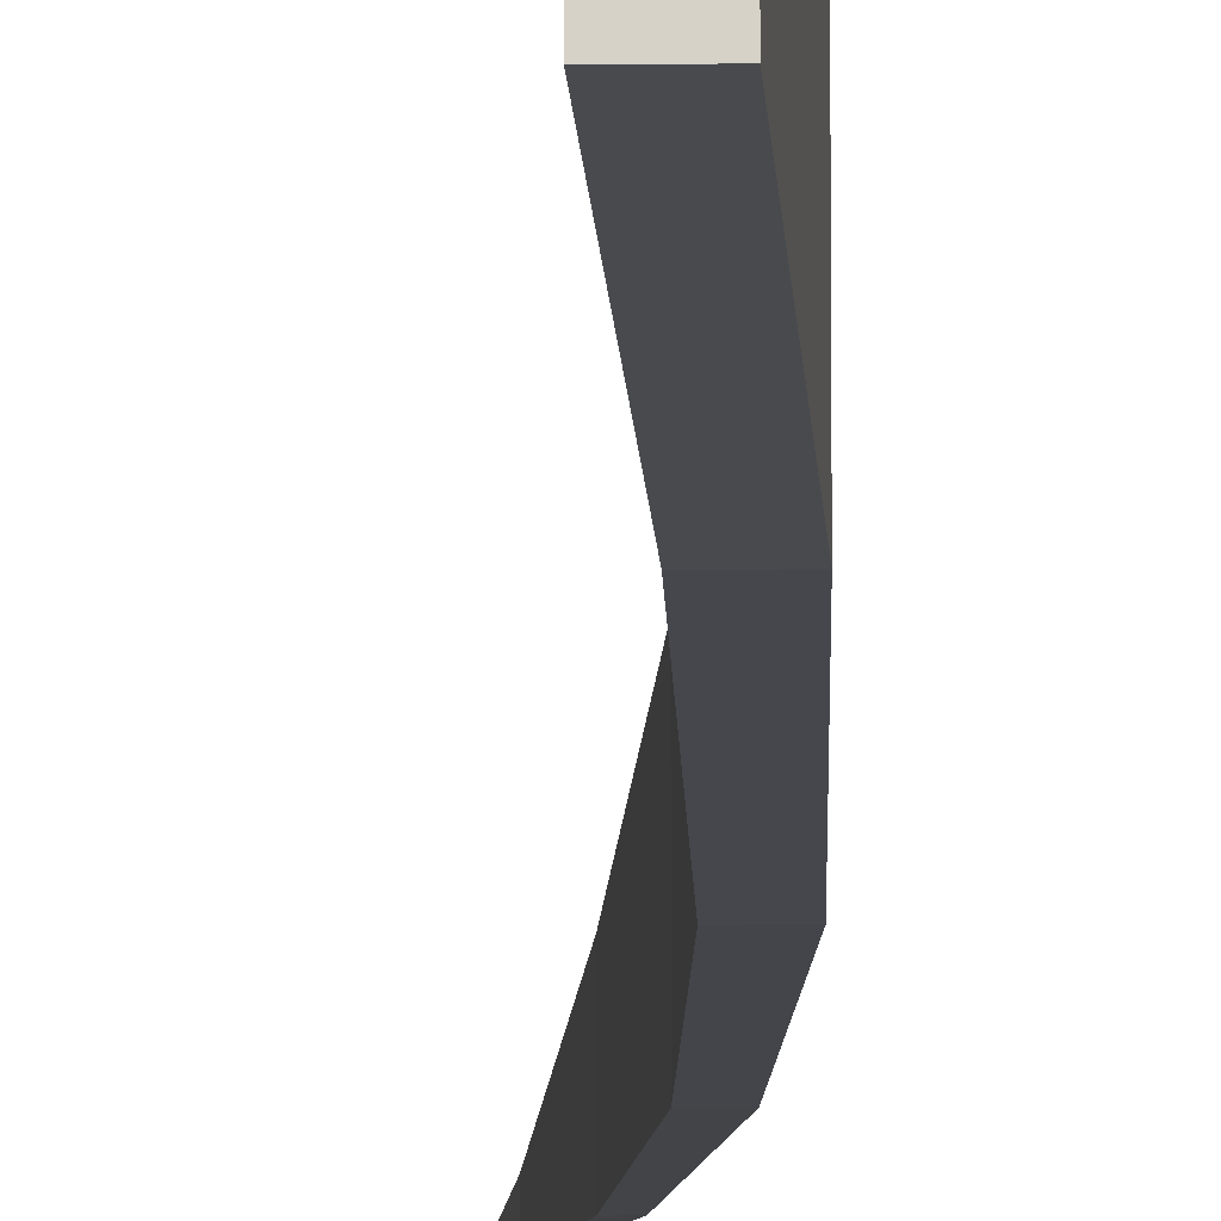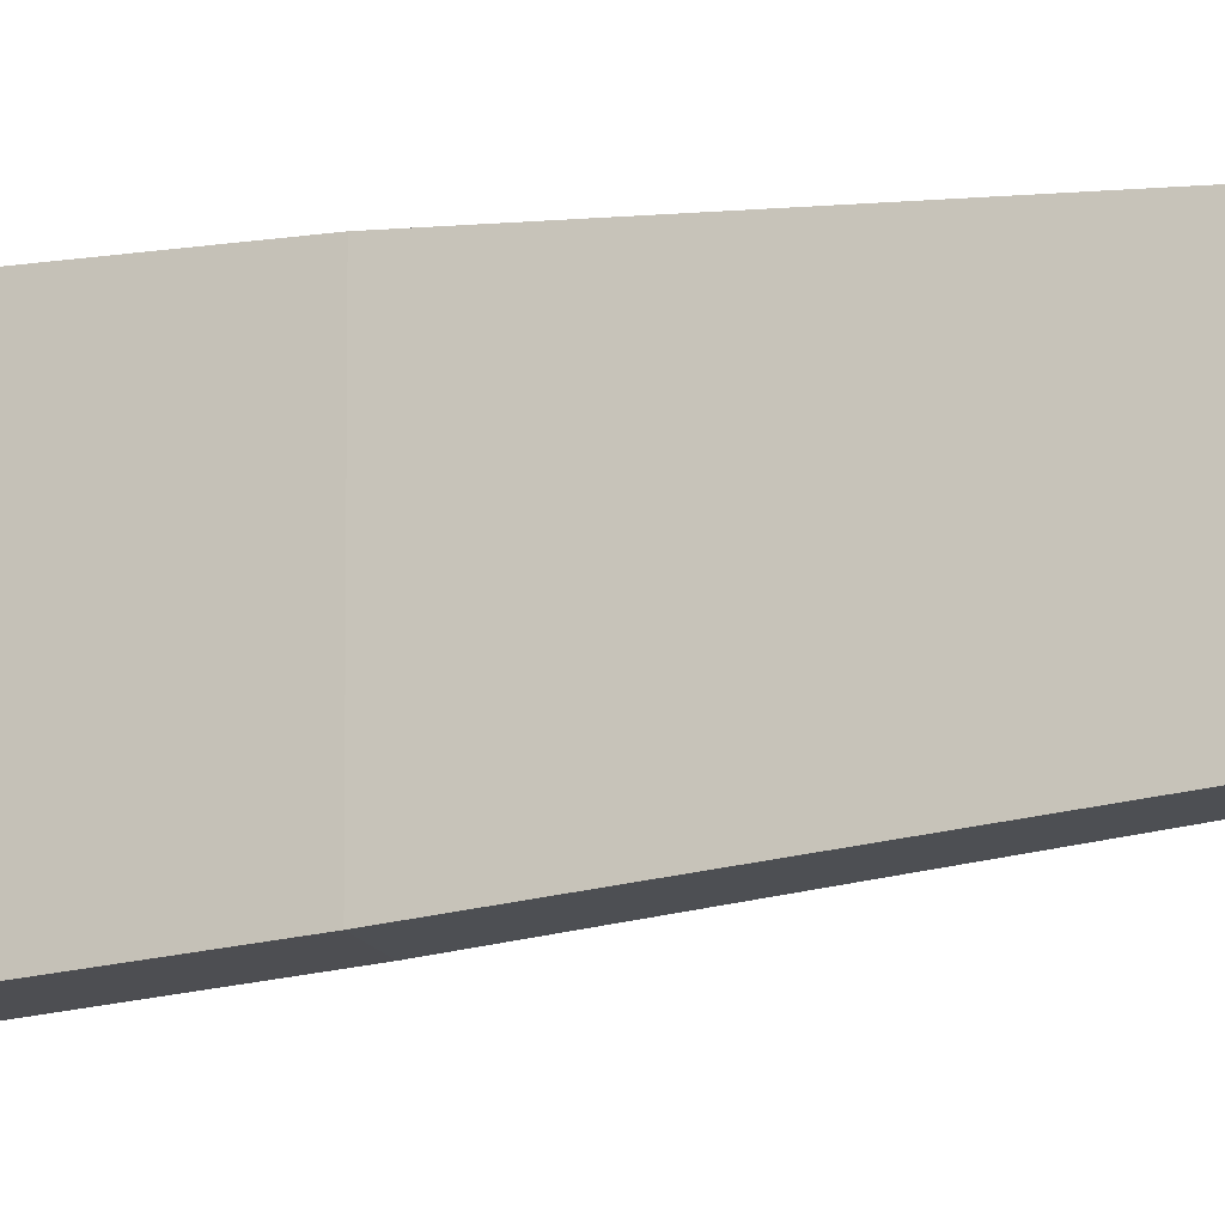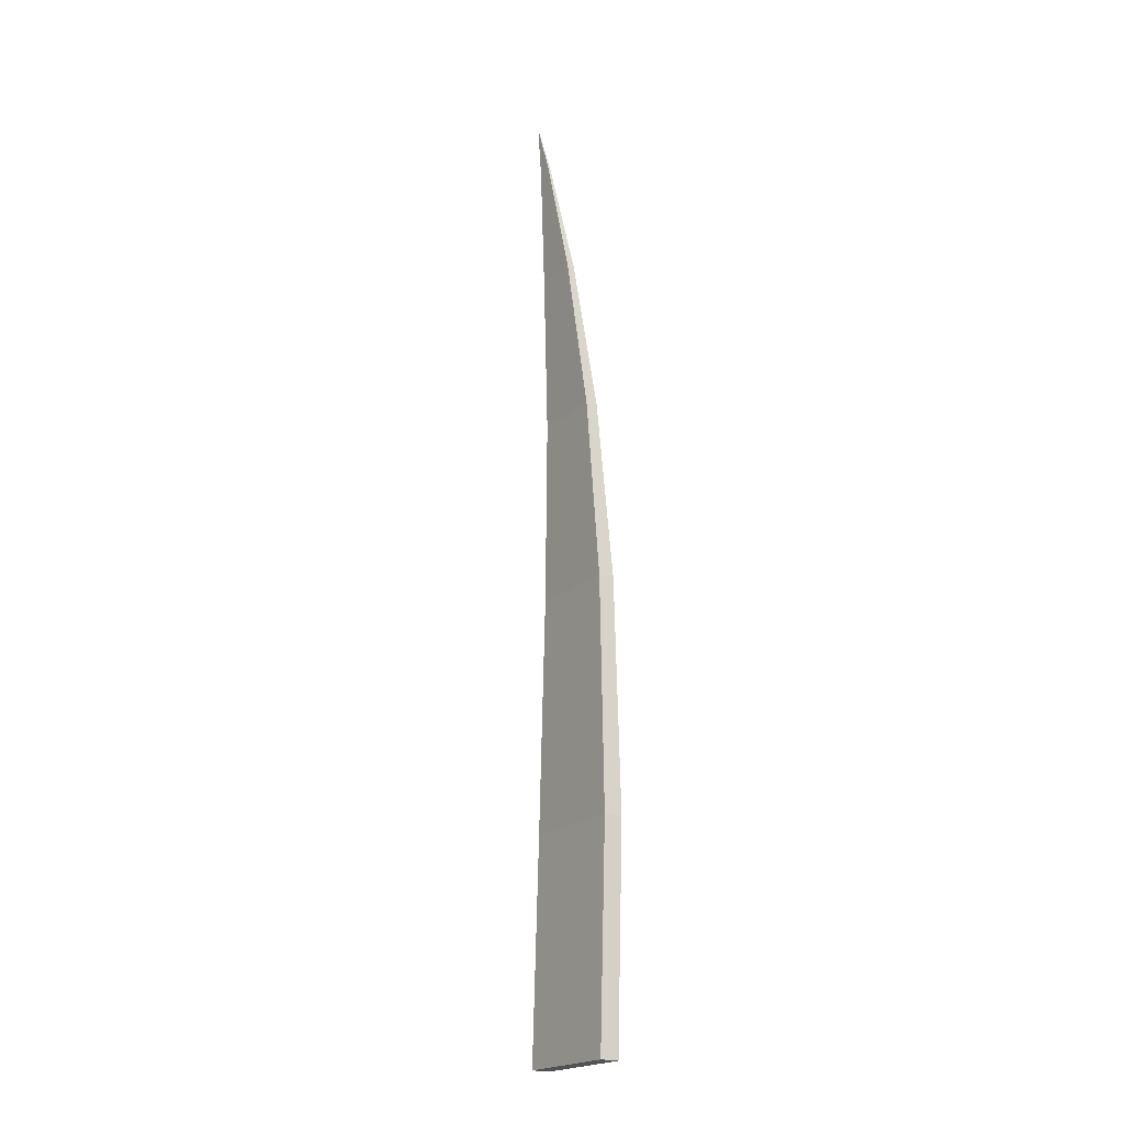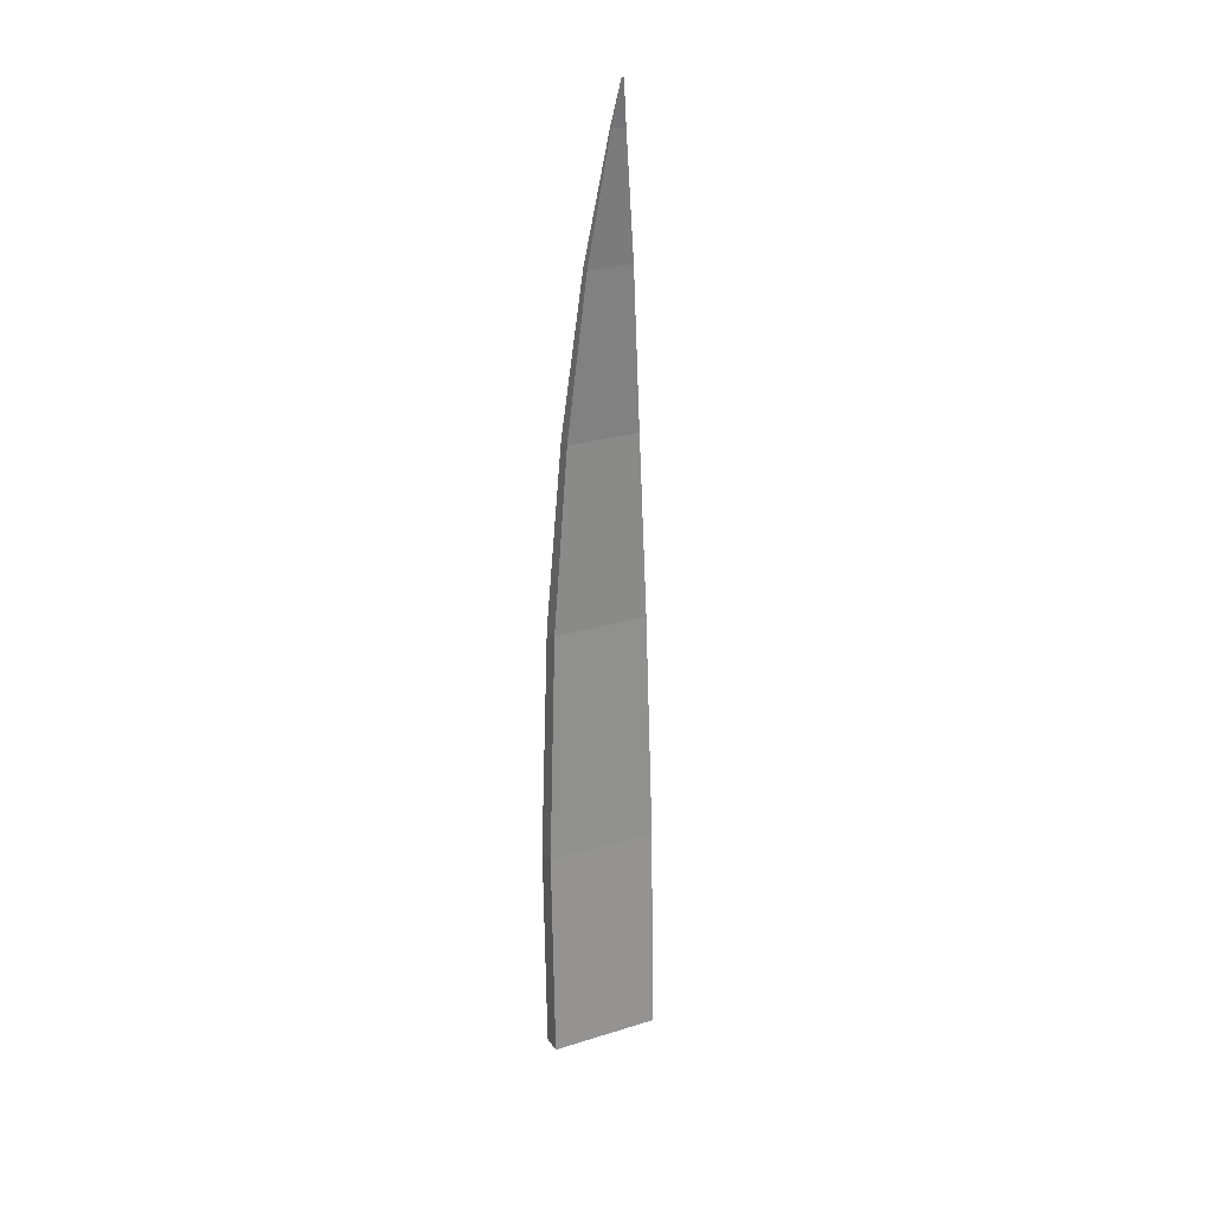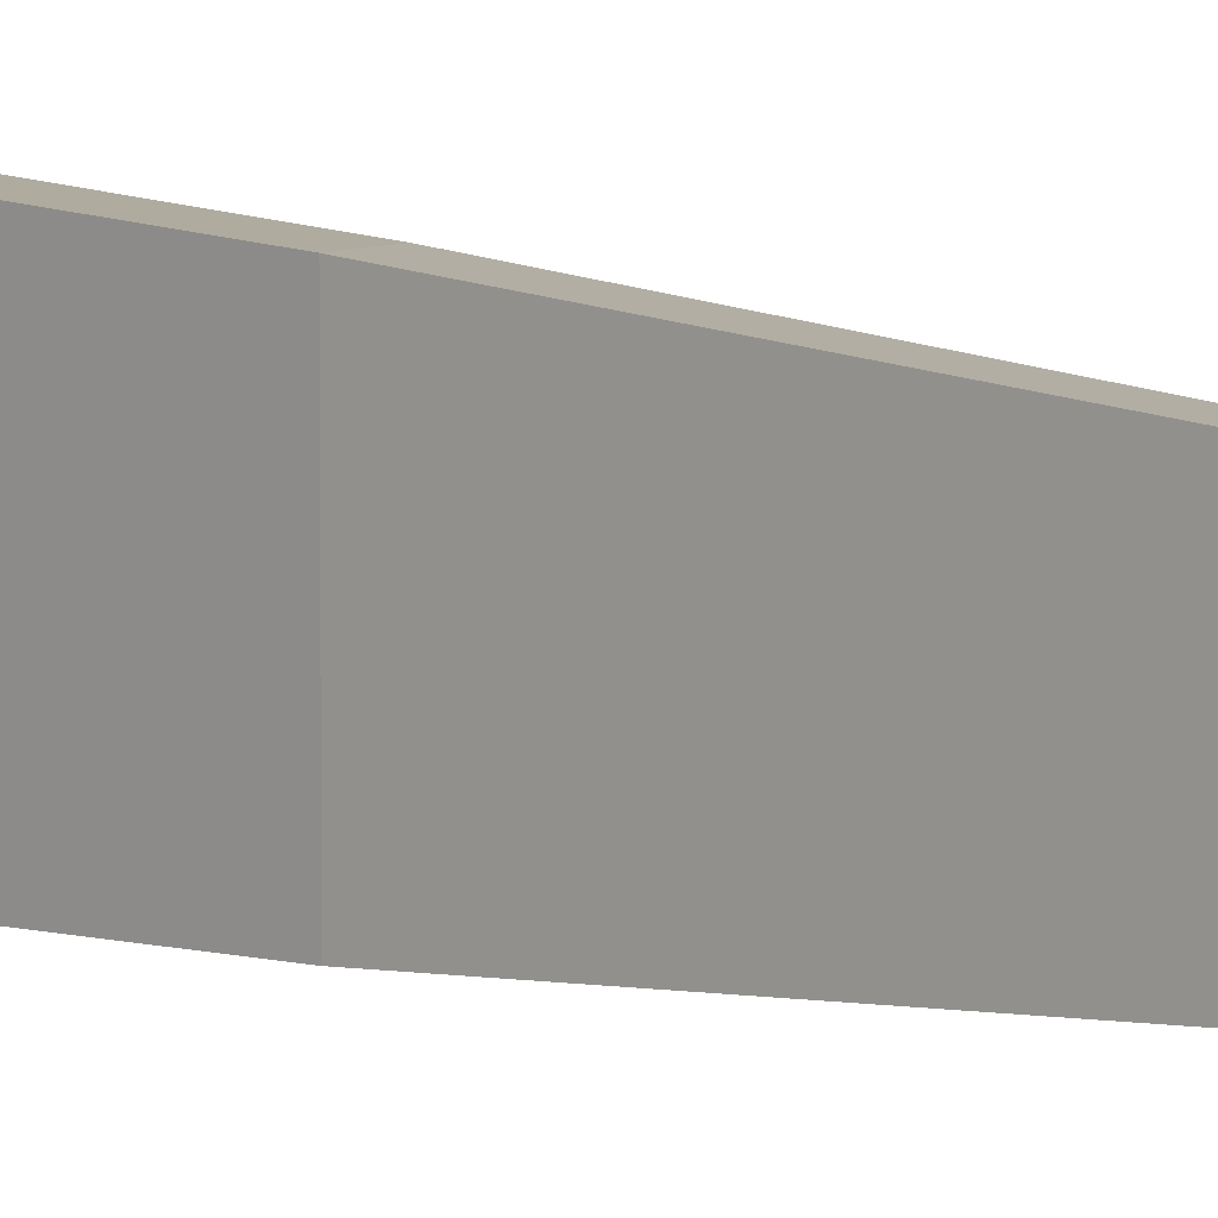
<metadata>
{"format":"obj","ext":"obj","renderer":"f3d","projection":"perspective","resolution":1024,"background":"white","views":[{"elev":-12.8,"azim":1.0,"up":"+Z"},{"elev":-16.6,"azim":113.6,"up":"+Z"},{"elev":-20.8,"azim":-33.9,"up":"+Y"},{"elev":25.2,"azim":-116.5,"up":"+Y"},{"elev":8.1,"azim":135.5,"up":"+Z"}]}
</metadata>
<code>
o Cube_Cube.001
v -0.025 -0.003172 0.1434
v -0.008107 0.5704 0.1434
v -0.025 -0.003172 -0.1434
v -0.008107 0.5704 -0.1434
v 0.025 -0.003172 0.1434
v 0.04189 0.5704 0.1434
v 0.025 -0.003172 -0.1434
v 0.04189 0.5704 -0.1434
v -0.004635 1.189 0.1235
v -0.004635 1.189 -0.1235
v 0.03842 1.189 -0.1235
v 0.03842 1.189 0.1235
v -0.02002 1.675 0.09317
v -0.02002 1.675 -0.09317
v 0.01246 1.675 -0.09317
v 0.01246 1.675 0.09317
v -0.05529 2.09 0.05754
v -0.05529 2.09 -0.05754
v -0.03522 2.09 -0.05754
v -0.03522 2.09 0.05754
v -0.09331 2.403 0.01794
v -0.09331 2.403 -0.01794
v -0.08705 2.403 -0.01794
v -0.08705 2.403 0.01794
v -0.112 2.513 0.002615
v -0.112 2.513 -0.002615
v -0.1111 2.513 -0.002615
v -0.1111 2.513 0.002615
f 2 3 1
f 4 7 3
f 8 5 7
f 5 2 1
f 7 1 3
f 4 11 8
f 11 16 12
f 8 12 6
f 2 10 4
f 6 9 2
f 13 18 14
f 9 14 10
f 9 16 13
f 10 15 11
f 17 24 21
f 13 20 17
f 14 19 15
f 15 20 16
f 23 28 24
f 18 23 19
f 19 24 20
f 17 22 18
f 26 28 27
f 21 26 22
f 21 28 25
f 22 27 23
f 2 4 3
f 4 8 7
f 8 6 5
f 5 6 2
f 7 5 1
f 4 10 11
f 11 15 16
f 8 11 12
f 2 9 10
f 6 12 9
f 13 17 18
f 9 13 14
f 9 12 16
f 10 14 15
f 17 20 24
f 13 16 20
f 14 18 19
f 15 19 20
f 23 27 28
f 18 22 23
f 19 23 24
f 17 21 22
f 26 25 28
f 21 25 26
f 21 24 28
f 22 26 27

</code>
